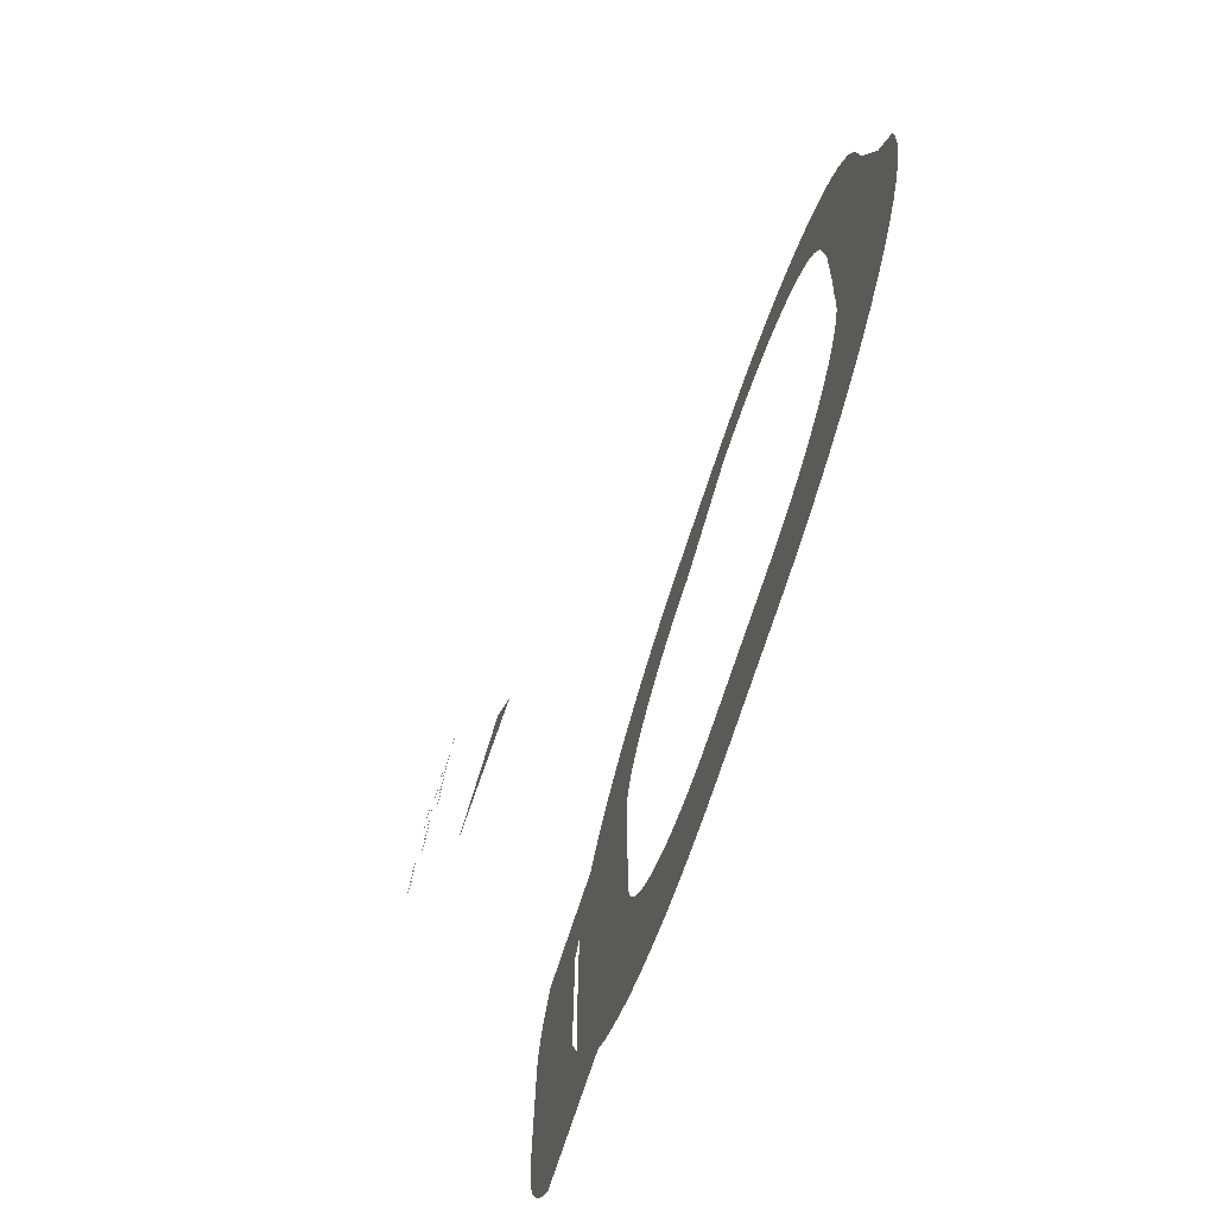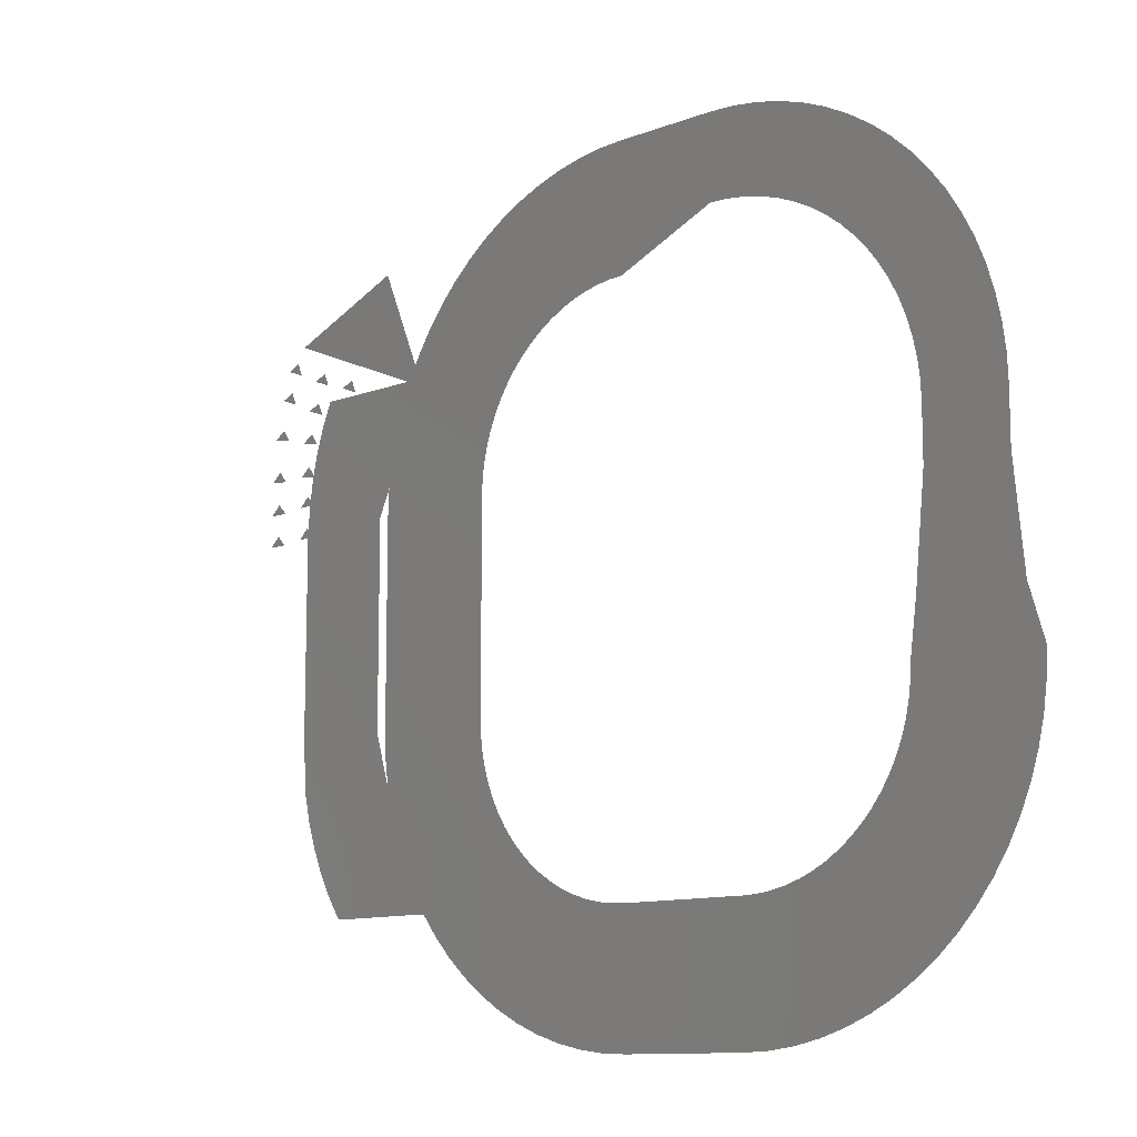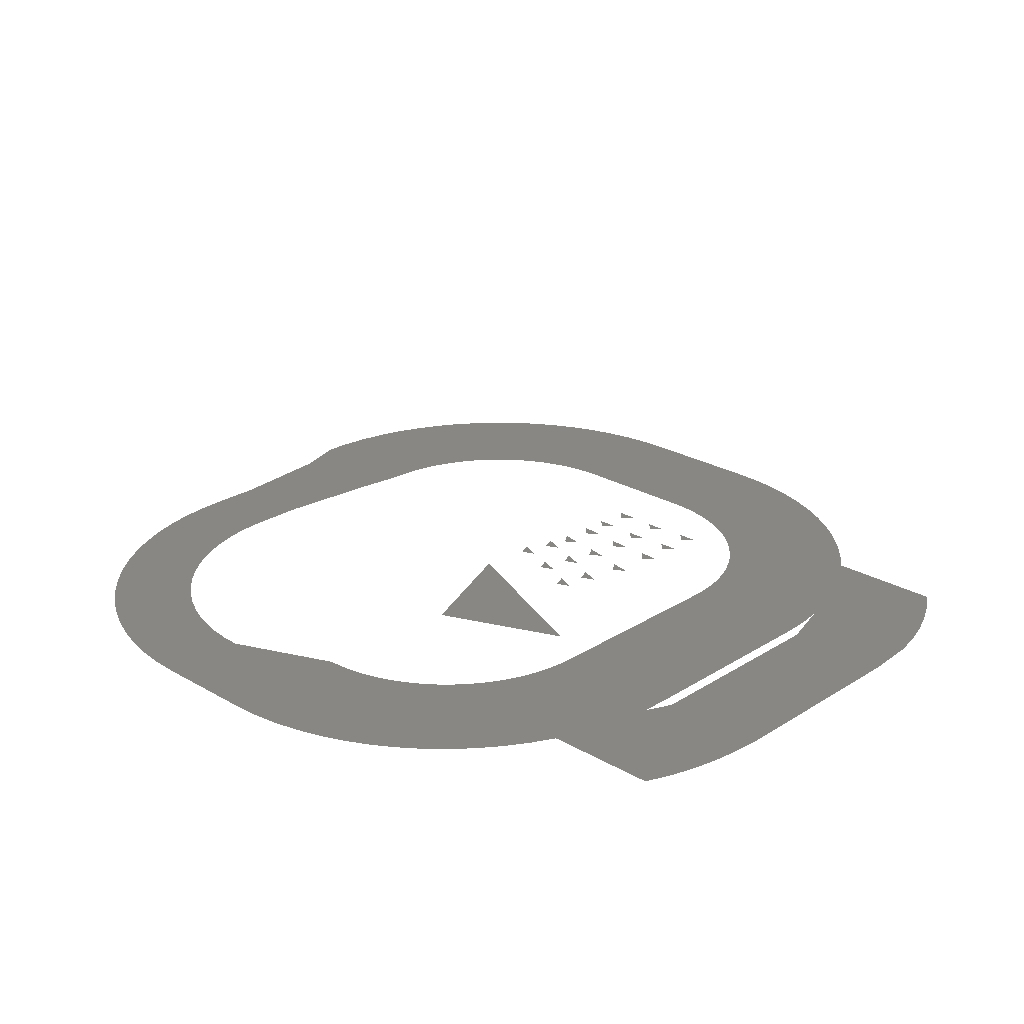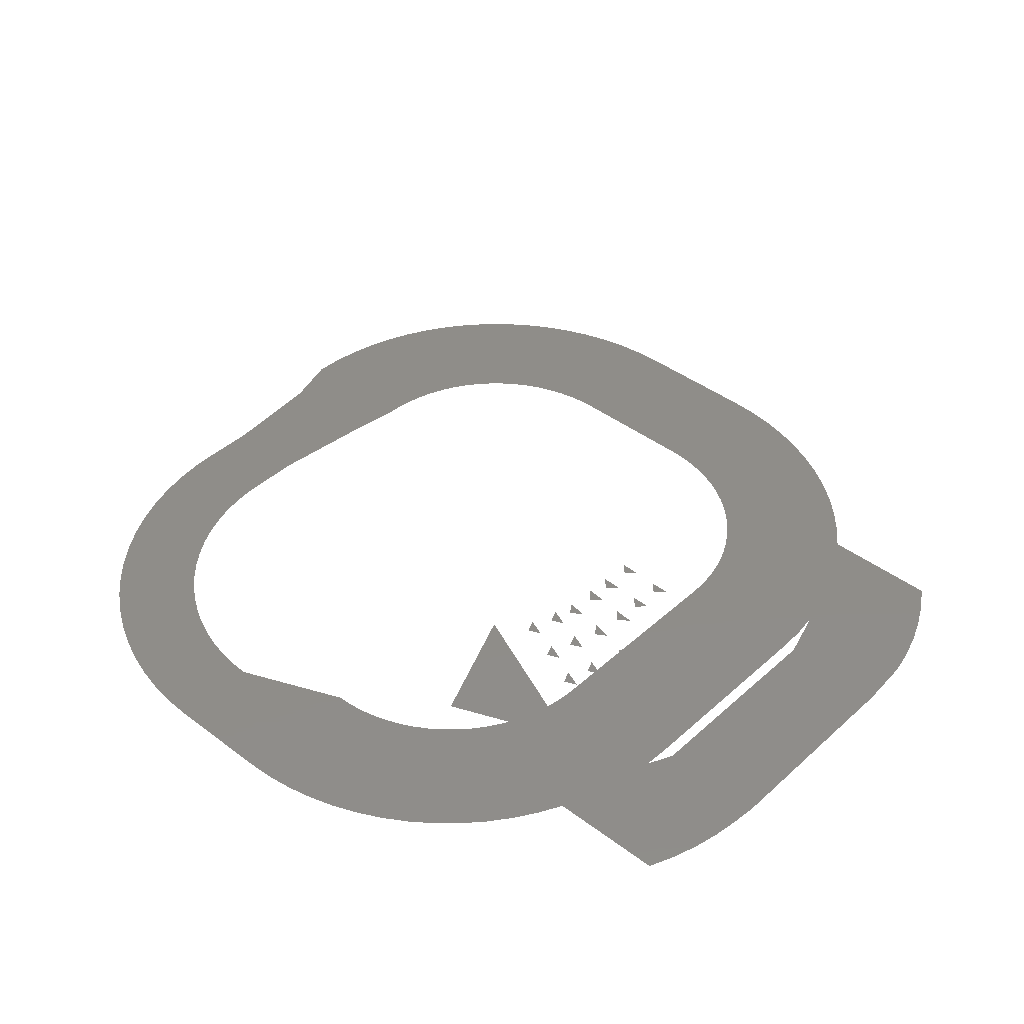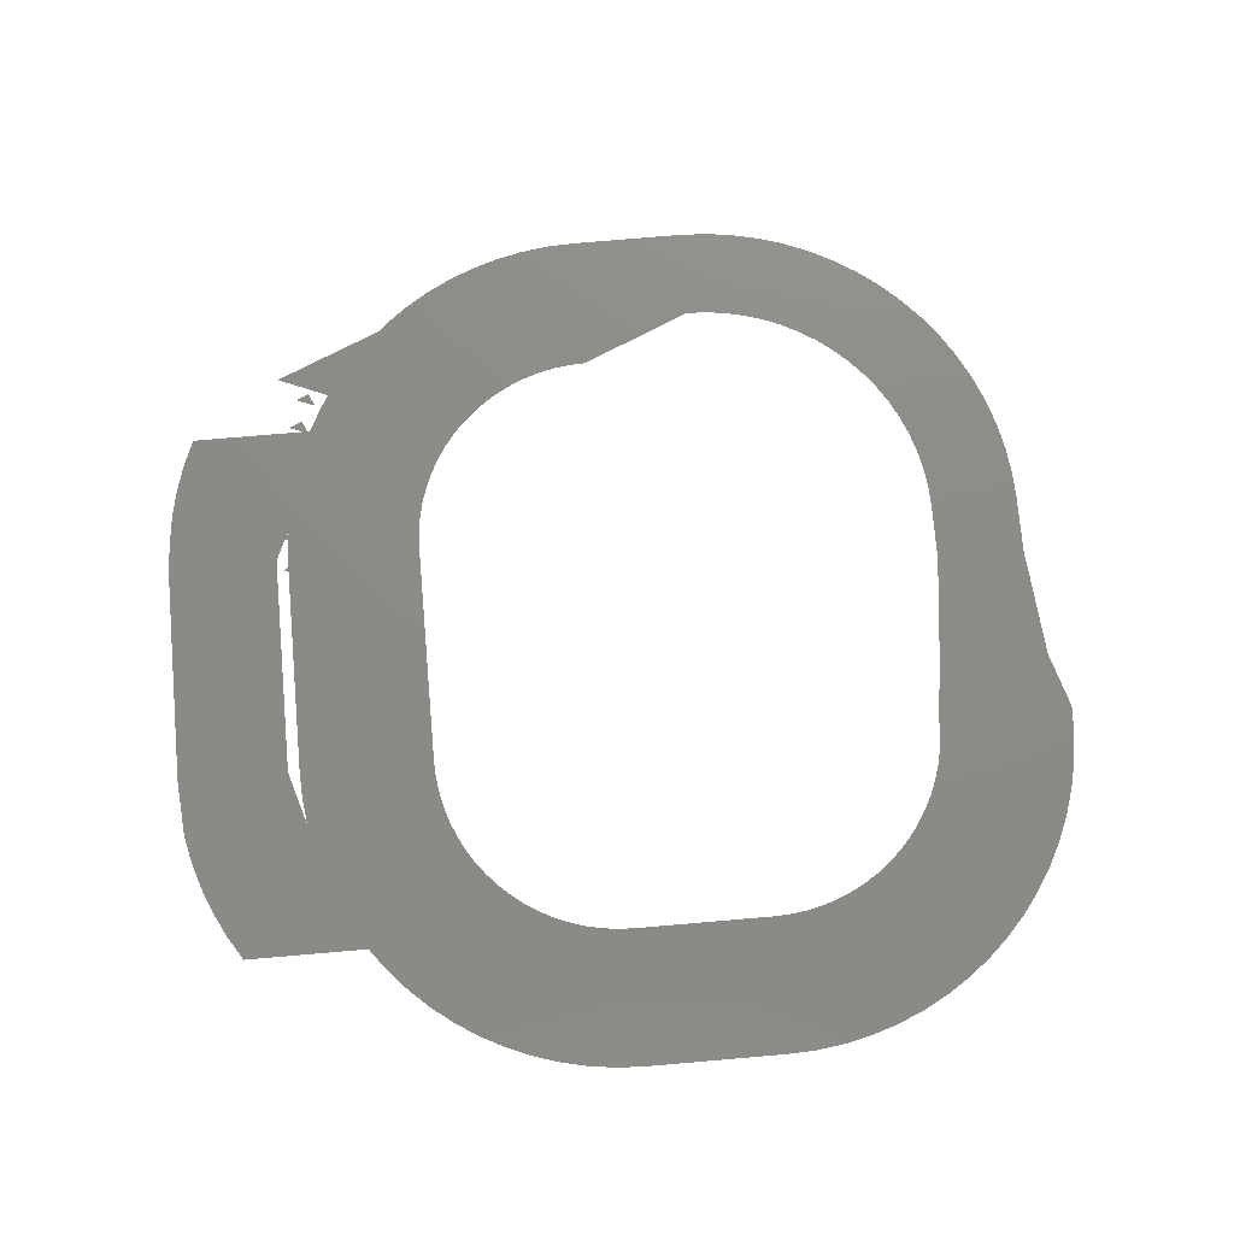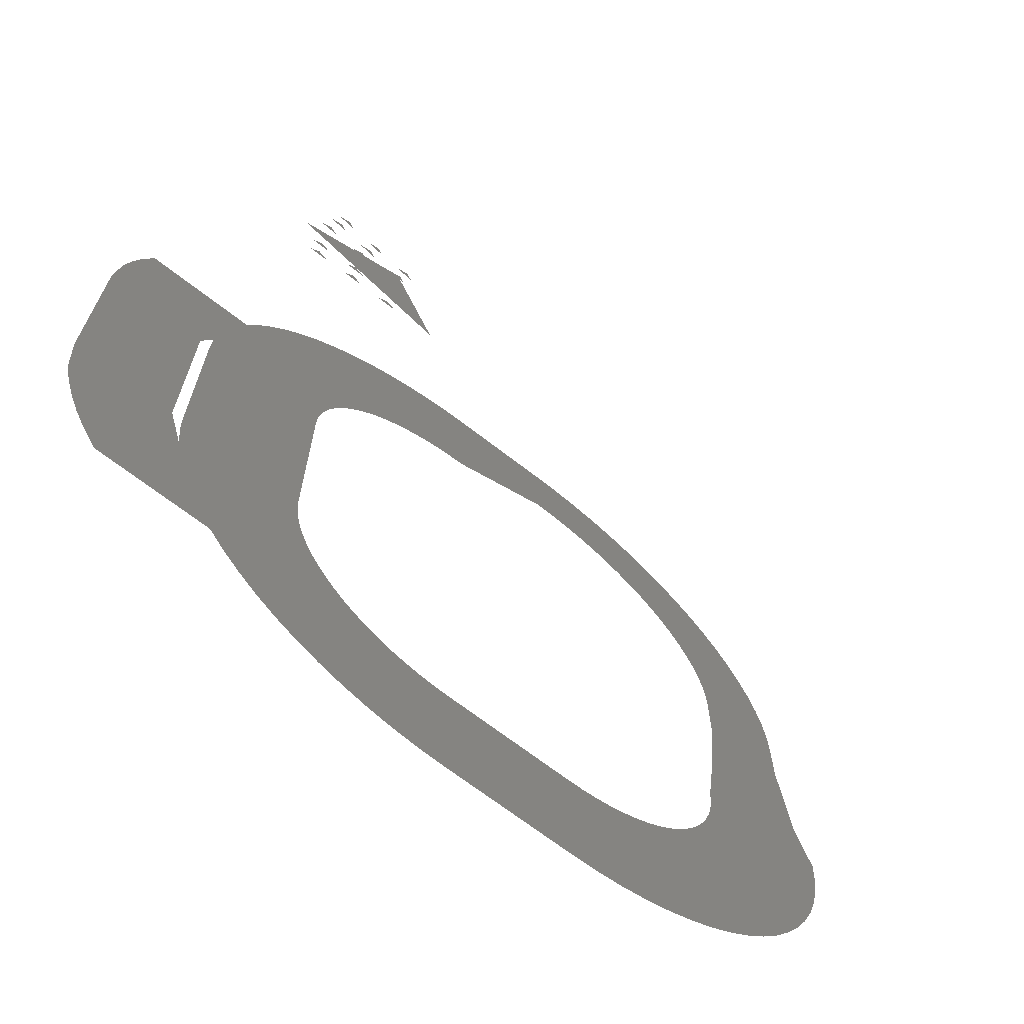
<metadata>
{"format":"stl","ext":"stl","renderer":"f3d","projection":"perspective","resolution":1024,"background":"white","views":[{"elev":-78.0,"azim":71.5,"up":"+Y"},{"elev":-11.1,"azim":43.2,"up":"+Y"},{"elev":24.3,"azim":-136.2,"up":"+Z"},{"elev":41.3,"azim":-137.5,"up":"+Z"},{"elev":75.8,"azim":-4.9,"up":"+Z"},{"elev":-68.2,"azim":-38.0,"up":"+Y"}]}
</metadata>
<code>
# stl→obj: 230 verts, 201 faces
v -5.384 3.555 2.326
v -7.544 2.663 2.326
v -4.491 1.396 2.326
v -5.539 1.564 2.982
v -5.441 1.335 2.982
v -5.768 1.466 2.982
v -5.683 1.062 2.982
v -5.586 0.8336 2.982
v -5.912 0.9644 2.982
v -5.808 0.6683 2.982
v -5.673 0.46 2.982
v -6.016 0.5327 2.982
v -6.542 0.7895 2.982
v -6.407 0.5812 2.982
v -6.751 0.6538 2.982
v -6.386 1.308 2.982
v -6.288 1.079 2.982
v -6.614 1.21 2.982
v -6.242 1.809 2.982
v -6.144 1.581 2.982
v -6.47 1.711 2.982
v -7.282 0.9722 2.982
v -7.146 0.7639 2.982
v -7.49 0.8366 2.982
v -7.083 1.615 2.982
v -6.985 1.387 2.982
v -7.311 1.517 2.982
v -6.939 2.116 2.982
v -6.841 1.887 2.982
v -7.168 2.018 2.982
v -5.871 -0.894 2.982
v -5.697 -1.071 2.982
v -6.048 -1.068 2.982
v -5.864 -0.3339 2.982
v -5.69 -0.5114 2.982
v -6.041 -0.5079 2.982
v -5.857 0.1233 2.982
v -5.698 -0.06775 2.982
v -6.048 -0.03574 2.982
v -6.629 -0.8705 2.982
v -6.455 -1.048 2.982
v -6.806 -1.045 2.982
v -6.622 -0.3105 2.982
v -6.448 -0.4879 2.982
v -6.8 -0.4845 2.982
v -6.61 0.2083 2.982
v -6.451 0.01724 2.982
v -6.801 0.04925 2.982
v -7.379 -0.9092 2.982
v -7.205 -1.087 2.982
v -7.557 -1.083 2.982
v -7.373 -0.3492 2.982
v -7.199 -0.5266 2.982
v -7.55 -0.5232 2.982
v -7.362 0.2307 2.982
v -7.203 0.03967 2.982
v -7.553 0.07168 2.982
v 4 -3 0
v 6 -3 0
v 5.8 -1 0
v 4.2 -1 0
v 5.8 0 0
v 4.2 0 0
v 5.778 0.5055 0
v 4.184 0.3661 0
v 5.712 1.007 0
v 4.136 0.7293 0
v 5.602 1.501 0
v 4.057 1.087 0
v 5.45 1.984 0
v 3.947 1.436 0
v 5.257 2.451 0
v 3.806 1.775 0
v 5.023 2.9 0
v 3.637 2.1 0
v 4.751 3.327 0
v 3.44 2.409 0
v 4.443 3.728 0
v 3.217 2.7 0
v 4.101 4.101 0
v 2.97 2.97 0
v 2.7 3.217 0
v 3.728 4.443 0
v 3.327 4.751 0
v 2.409 3.44 0
v 2.9 5.023 0
v 2.1 3.637 0
v 2.451 5.257 0
v 1.775 3.806 0
v 1.984 5.45 0
v 1.436 3.947 0
v 1.501 5.602 0
v 1.087 4.057 0
v 1.007 5.712 0
v 0.7293 4.136 0
v 0.5055 5.778 0
v 0.3661 4.184 0
v 1e-06 5.8 0
v 0 4.2 0
v -2 5.8 0
v -2 3.36 0
v -2.506 5.778 0
v -2.293 3.347 0
v -3.007 5.712 0
v -2.583 3.309 0
v -3.501 5.602 0
v -2.87 3.246 0
v -3.984 5.45 0
v -3.149 3.157 0
v -4.451 5.257 0
v -3.42 3.045 0
v -4.9 5.023 0
v -3.68 2.91 0
v -5.327 4.751 0
v -3.927 2.752 0
v -5.728 4.443 0
v -4.16 2.574 0
v -6.101 4.101 0
v -4.376 2.376 0
v -4.574 2.16 0
v -6.443 3.728 0
v -6.751 3.327 0
v -4.752 1.927 0
v -7.023 2.9 0
v -4.91 1.68 0
v -7.257 2.451 0
v -5.045 1.42 0
v -7.45 1.984 0
v -5.157 1.149 0
v -7.602 1.501 0
v -5.246 0.8696 0
v -7.712 1.007 0
v -5.309 0.5835 0
v -7.778 0.5055 0
v -5.347 0.2928 0
v -7.8 0 0
v -5.36 0 0
v -7.8 -2 0
v -5.36 -2 0
v -7.8 -4 0
v -5.36 -4 0
v -7.778 -4.506 0
v -5.347 -4.293 0
v -7.712 -5.007 0
v -5.309 -4.583 0
v -7.602 -5.501 0
v -5.246 -4.87 0
v -7.45 -5.984 0
v -5.157 -5.149 0
v -7.257 -6.451 0
v -5.045 -5.42 0
v -7.023 -6.9 0
v -4.91 -5.68 0
v -6.751 -7.327 0
v -4.752 -5.927 0
v -6.443 -7.728 0
v -4.574 -6.16 0
v -6.101 -8.101 0
v -4.376 -6.376 0
v -4.16 -6.574 0
v -5.728 -8.443 0
v -5.327 -8.751 0
v -3.927 -6.752 0
v -4.9 -9.023 0
v -3.68 -6.91 0
v -4.451 -9.257 0
v -3.42 -7.045 0
v -3.984 -9.45 0
v -3.149 -7.157 0
v -3.501 -9.602 0
v -2.87 -7.246 0
v -3.007 -9.712 0
v -2.583 -7.309 0
v -2.506 -9.778 0
v -2.293 -7.347 0
v -2 -9.8 0
v -2 -7.36 0
v -9.246 -6.9 0
v -8.974 -7.327 0
v -9.48 -6.451 0
v -9.673 -5.984 0
v -9.826 -5.501 0
v -9.935 -5.007 0
v -8.01 -4.007 0
v -10.01 -4.007 0
v -8.01 -0.007159 0
v -10.01 -0.007159 0
v -9.901 1.007 0
v -9.967 0.5055 0
v -9.792 1.501 0
v -9.639 1.984 0
v -9.446 2.451 0
v 2.882 -6.376 0
v 4.608 -8.101 0
v 4.235 -8.443 0
v 2.666 -6.574 0
v 0.7993 -7.347 0
v 1.012 -9.778 0
v 0.5064 -9.8 0
v 0.5064 -7.36 0
v 1.09 -7.309 0
v 1.514 -9.712 0
v 1.376 -7.246 0
v 2.008 -9.602 0
v 1.656 -7.157 0
v 2.49 -9.45 0
v 1.926 -7.045 0
v 2.958 -9.257 0
v 2.186 -6.91 0
v 3.406 -9.023 0
v 2.434 -6.752 0
v 3.833 -8.751 0
v 3.08 -6.16 0
v 4.949 -7.728 0
v 3.259 -5.927 0
v 5.258 -7.327 0
v 3.416 -5.68 0
v 5.529 -6.9 0
v 3.552 -5.42 0
v 5.763 -6.451 0
v 3.664 -5.149 0
v 5.957 -5.984 0
v 3.752 -4.87 0
v 6.109 -5.501 0
v 3.815 -4.583 0
v 6.218 -5.007 0
v 3.854 -4.293 0
v 6.284 -4.506 0
v 3.866 -4 0
v 6.306 -4 0
f 1 2 3
f 4 5 6
f 7 8 9
f 10 11 12
f 13 14 15
f 16 17 18
f 19 20 21
f 22 23 24
f 25 26 27
f 28 29 30
f 31 32 33
f 34 35 36
f 37 38 39
f 40 41 42
f 43 44 45
f 46 47 48
f 49 50 51
f 52 53 54
f 55 56 57
f 58 59 60
f 60 61 58
f 61 60 62
f 62 63 61
f 63 62 64
f 64 65 63
f 65 64 66
f 66 67 65
f 67 66 68
f 68 69 67
f 69 68 70
f 70 71 69
f 71 70 72
f 72 73 71
f 73 72 74
f 74 75 73
f 75 74 76
f 76 77 75
f 77 76 78
f 78 79 77
f 79 78 80
f 80 81 79
f 82 83 84
f 84 85 82
f 85 84 86
f 86 87 85
f 87 86 88
f 88 89 87
f 89 88 90
f 90 91 89
f 91 90 92
f 92 93 91
f 93 92 94
f 94 95 93
f 95 94 96
f 96 97 95
f 97 96 98
f 98 99 97
f 81 80 83
f 83 82 81
f 99 98 100
f 100 101 99
f 101 100 102
f 102 103 101
f 103 102 104
f 104 105 103
f 105 104 106
f 106 107 105
f 107 106 108
f 108 109 107
f 109 108 110
f 110 111 109
f 111 110 112
f 112 113 111
f 113 112 114
f 114 115 113
f 115 114 116
f 116 117 115
f 117 116 118
f 118 119 117
f 120 121 122
f 122 123 120
f 123 122 124
f 124 125 123
f 125 124 126
f 126 127 125
f 127 126 128
f 128 129 127
f 129 128 130
f 130 131 129
f 131 130 132
f 132 133 131
f 133 132 134
f 134 135 133
f 135 134 136
f 136 137 135
f 119 118 121
f 121 120 119
f 137 136 138
f 138 139 137
f 139 138 140
f 140 141 139
f 141 140 142
f 142 143 141
f 143 142 144
f 144 145 143
f 145 144 146
f 146 147 145
f 147 146 148
f 148 149 147
f 149 148 150
f 150 151 149
f 151 150 152
f 152 153 151
f 153 152 154
f 154 155 153
f 155 154 156
f 156 157 155
f 157 156 158
f 158 159 157
f 160 161 162
f 162 163 160
f 163 162 164
f 164 165 163
f 165 164 166
f 166 167 165
f 167 166 168
f 168 169 167
f 169 168 170
f 170 171 169
f 171 170 172
f 172 173 171
f 173 172 174
f 174 175 173
f 175 174 176
f 176 177 175
f 159 158 161
f 161 160 159
f 154 152 178
f 178 179 154
f 152 150 180
f 180 178 152
f 150 148 181
f 181 180 150
f 148 146 182
f 182 181 148
f 146 144 183
f 183 182 146
f 183 144 184
f 184 185 183
f 185 184 186
f 186 187 185
f 134 132 188
f 188 189 134
f 132 130 190
f 190 188 132
f 130 128 191
f 191 190 130
f 128 126 192
f 192 191 128
f 186 134 189
f 189 187 186
f 193 194 195
f 195 196 193
f 197 198 199
f 199 200 197
f 201 202 198
f 198 197 201
f 203 204 202
f 202 201 203
f 205 206 204
f 204 203 205
f 207 208 206
f 206 205 207
f 209 210 208
f 208 207 209
f 211 212 210
f 210 209 211
f 196 195 212
f 212 211 196
f 213 214 194
f 194 193 213
f 215 216 214
f 214 213 215
f 217 218 216
f 216 215 217
f 219 220 218
f 218 217 219
f 221 222 220
f 220 219 221
f 223 224 222
f 222 221 223
f 225 226 224
f 224 223 225
f 227 228 226
f 226 225 227
f 229 230 228
f 228 227 229
f 177 176 199
f 199 200 177
f 230 59 58
f 58 229 230

</code>
